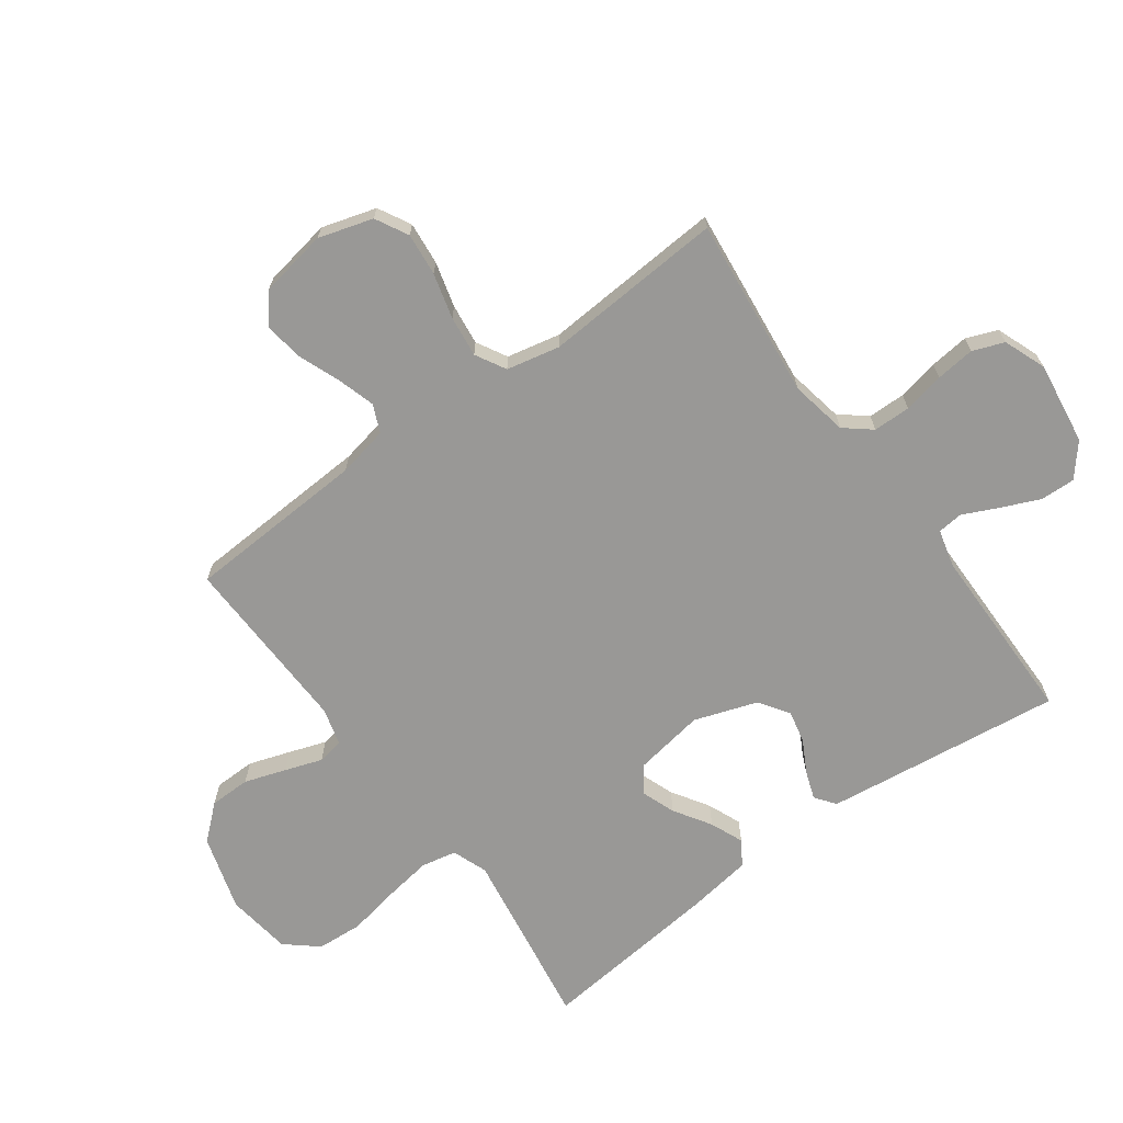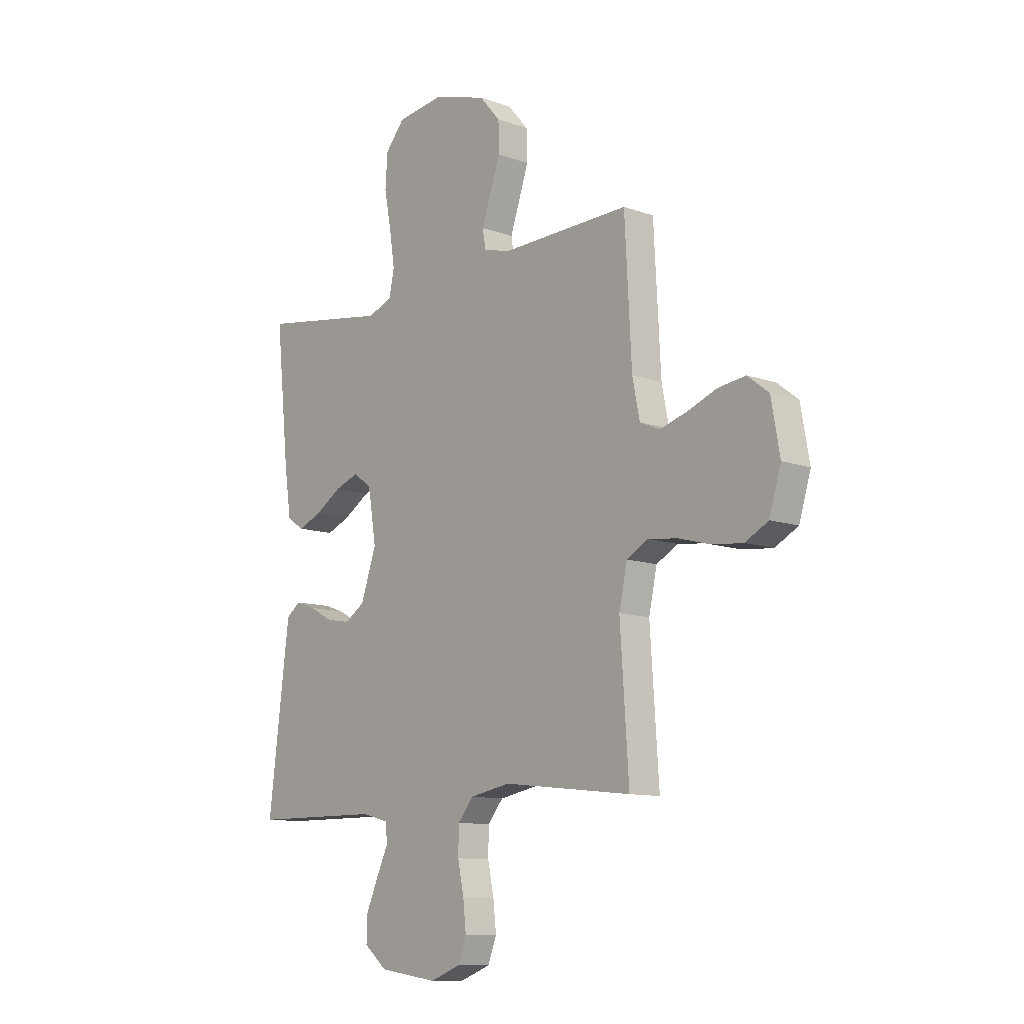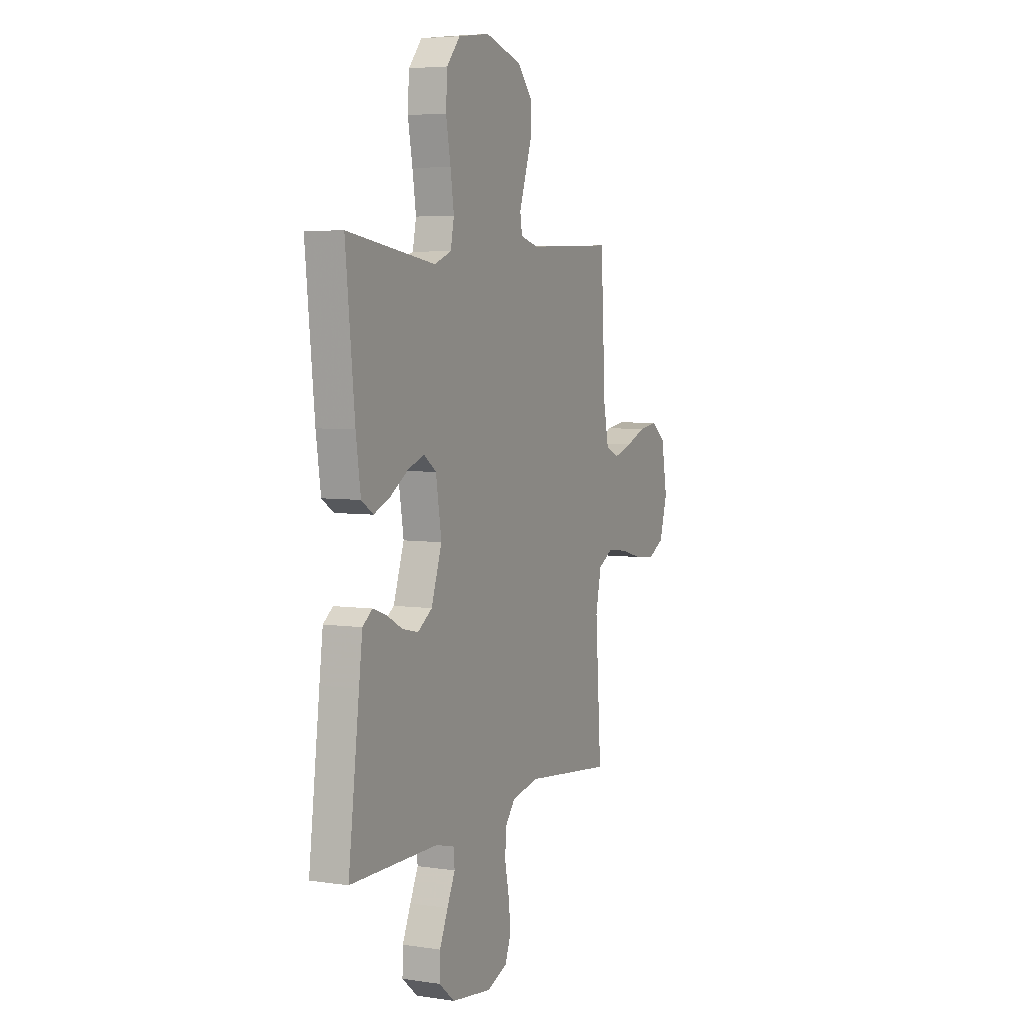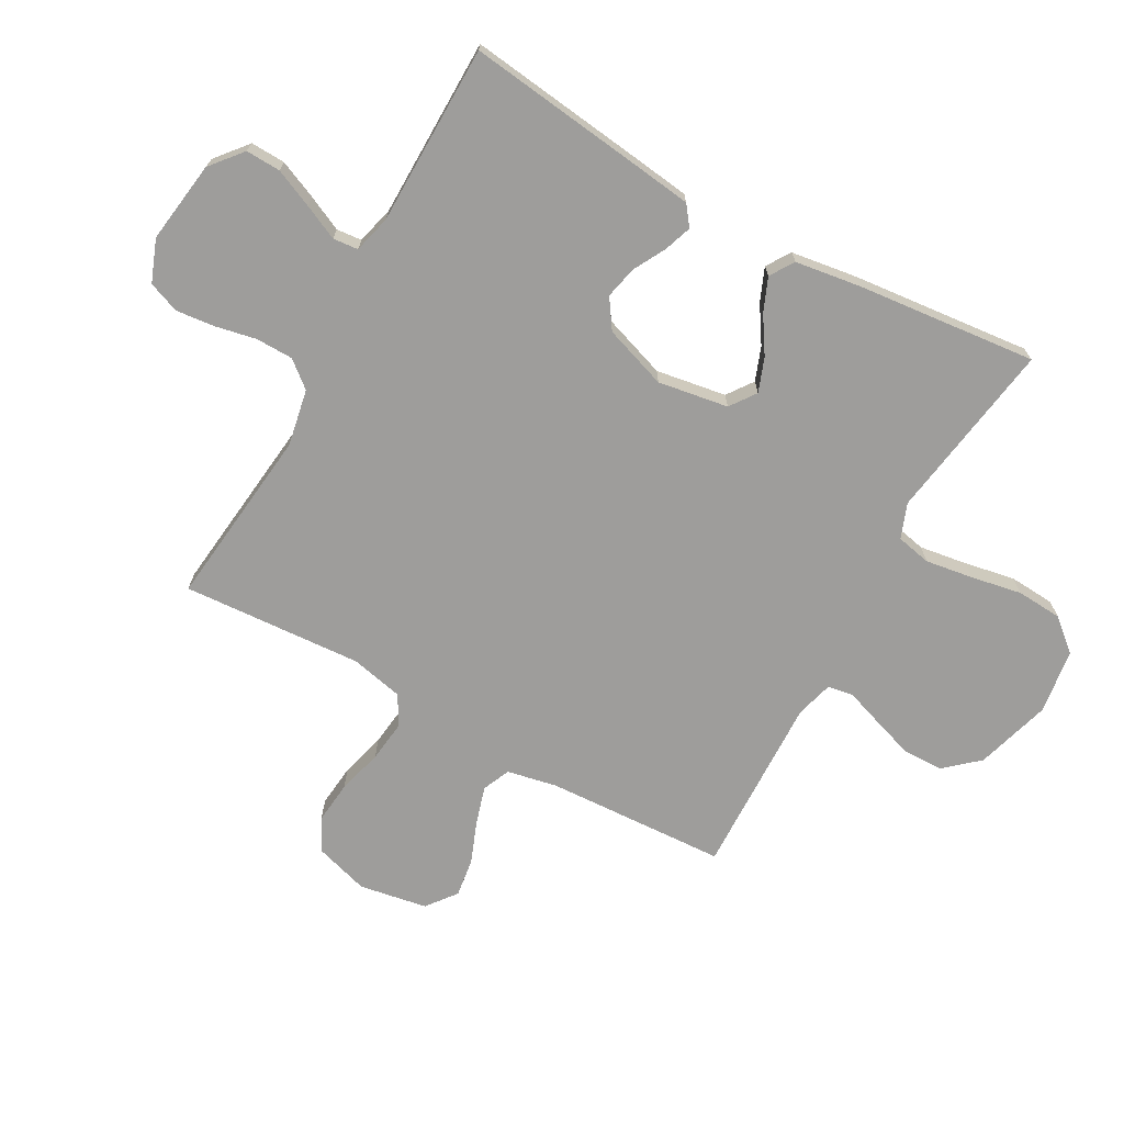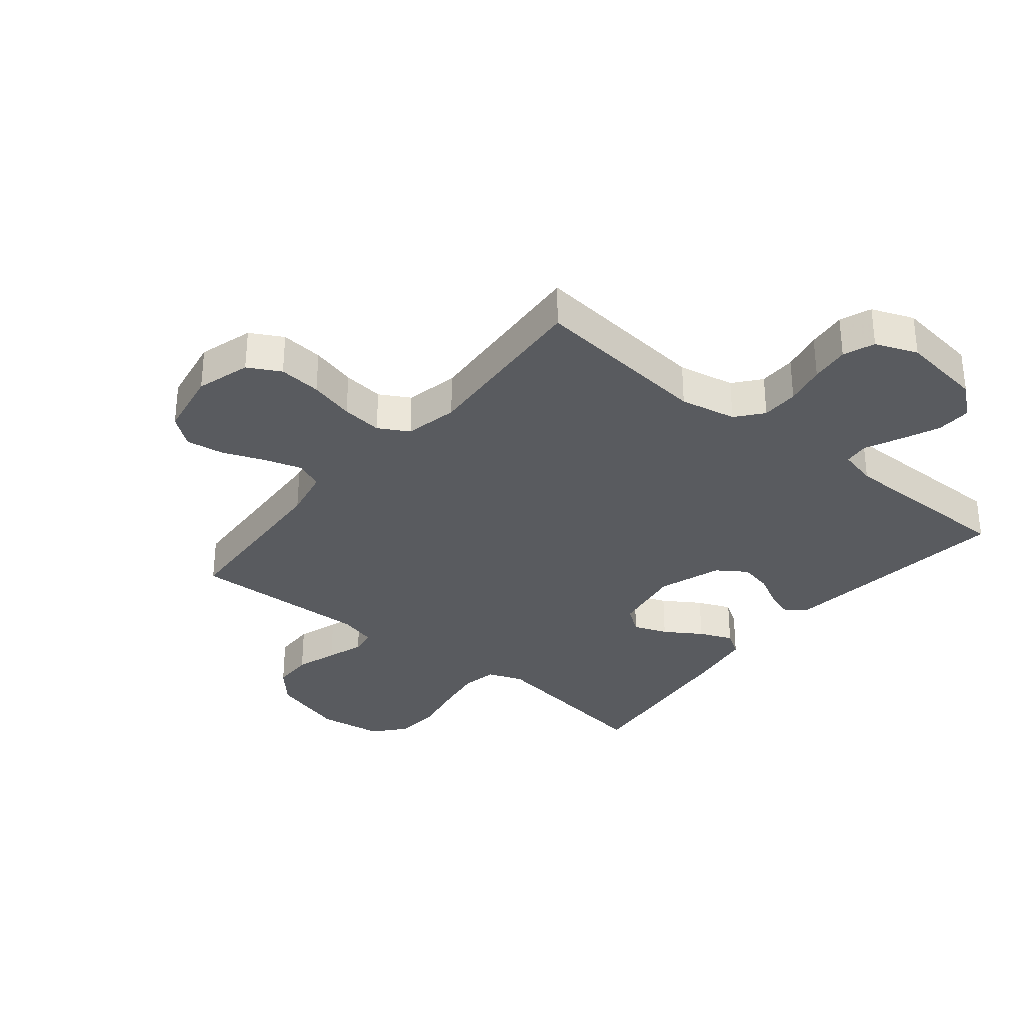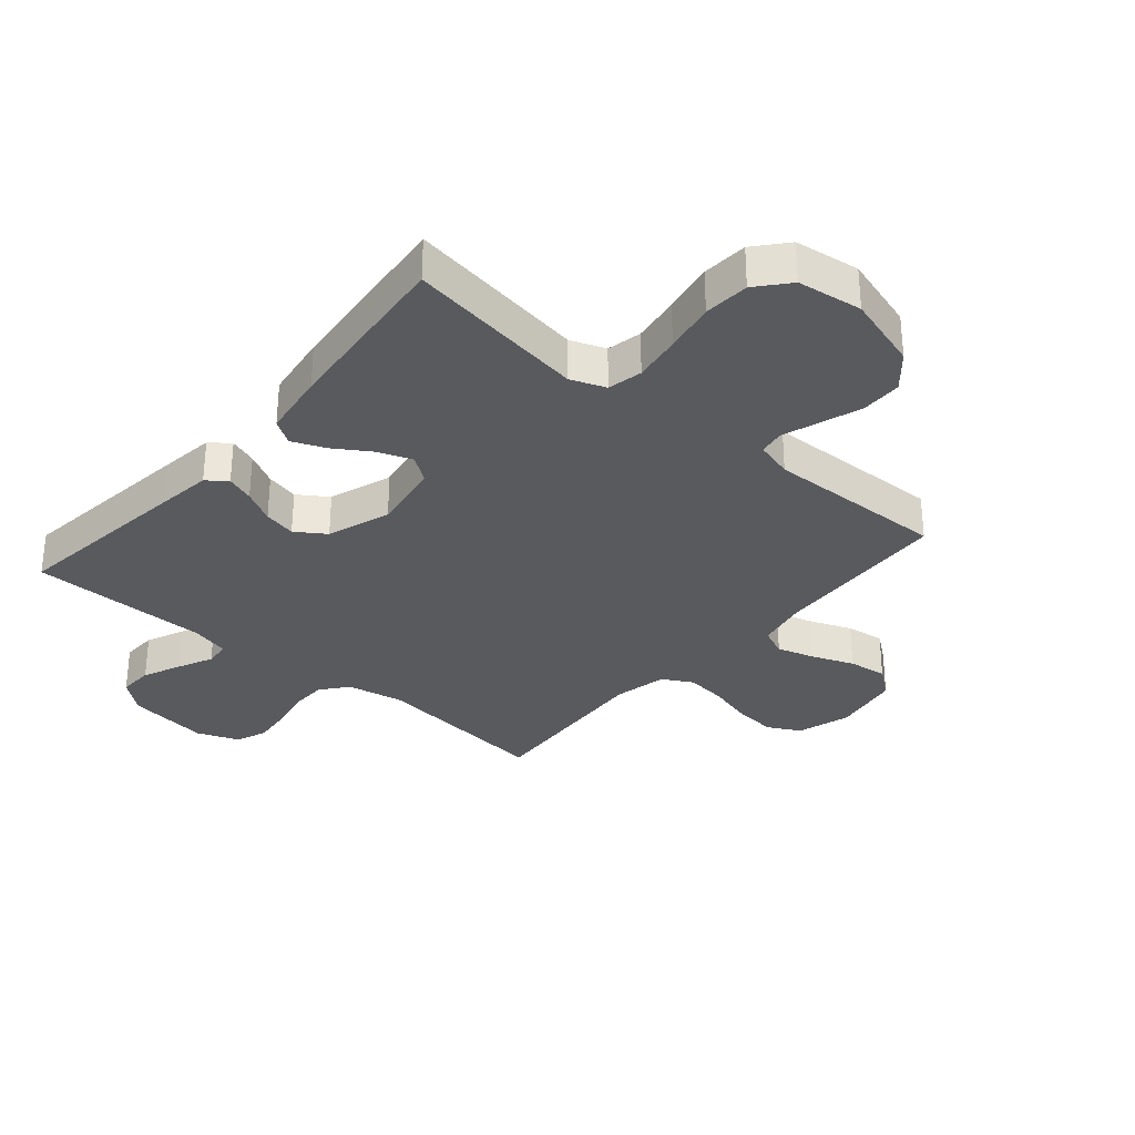
<metadata>
{"format":"obj","ext":"obj","renderer":"f3d","projection":"perspective","resolution":1024,"background":"white","views":[{"elev":-68.6,"azim":126.1,"up":"+Y"},{"elev":-10.8,"azim":48.4,"up":"+Z"},{"elev":5.2,"azim":-65.1,"up":"+Z"},{"elev":-70.6,"azim":-119.1,"up":"+Y"},{"elev":-32.5,"azim":141.0,"up":"+Y"},{"elev":-31.6,"azim":-40.6,"up":"+Y"}]}
</metadata>
<code>
v 0.5 0.07 -0.5
v 0.2 0.07 -0.467
v 0.106 0.07 -0.485
v 0.07 0.07 -0.529
v 0.069 0.07 -0.591
v 0.083 0.07 -0.659
v 0.09 0.07 -0.724
v 0.07 0.07 -0.776
v 0 0.07 -0.803
v -0.137 0.07 -0.784
v -0.19 0.07 -0.74
v -0.188 0.07 -0.682
v -0.16 0.07 -0.618
v -0.133 0.07 -0.56
v -0.137 0.07 -0.518
v -0.2 0.07 -0.502
v -0.5 0.07 -0.5
v -0.463 0.07 -0.2
v -0.451 0.07 -0.106
v -0.418 0.07 -0.081
v -0.372 0.07 -0.097
v -0.318 0.07 -0.126
v -0.264 0.07 -0.138
v -0.215 0.07 -0.105
v -0.179 0.07 0
v -0.198 0.07 0.117
v -0.241 0.07 0.148
v -0.297 0.07 0.127
v -0.358 0.07 0.088
v -0.413 0.07 0.065
v -0.453 0.07 0.091
v -0.469 0.07 0.2
v -0.5 0.07 0.5
v -0.2 0.07 0.454
v -0.142 0.07 0.476
v -0.13 0.07 0.534
v -0.142 0.07 0.613
v -0.158 0.07 0.698
v -0.153 0.07 0.774
v -0.108 0.07 0.827
v 0 0.07 0.842
v 0.125 0.07 0.805
v 0.174 0.07 0.749
v 0.175 0.07 0.681
v 0.152 0.07 0.612
v 0.131 0.07 0.551
v 0.138 0.07 0.508
v 0.2 0.07 0.491
v 0.5 0.07 0.5
v 0.516 0.07 0.2
v 0.533 0.07 0.116
v 0.579 0.07 0.096
v 0.642 0.07 0.115
v 0.711 0.07 0.142
v 0.775 0.07 0.151
v 0.824 0.07 0.113
v 0.844 0.07 0
v 0.817 0.07 -0.09
v 0.763 0.07 -0.119
v 0.692 0.07 -0.112
v 0.617 0.07 -0.092
v 0.549 0.07 -0.084
v 0.499 0.07 -0.112
v 0.48 0.07 -0.2
v 0.5 0 -0.5
v 0.2 0 -0.467
v 0.106 0 -0.485
v 0.07 0 -0.529
v 0.069 0 -0.591
v 0.083 0 -0.659
v 0.09 0 -0.724
v 0.07 0 -0.776
v 0 0 -0.803
v -0.137 0 -0.784
v -0.19 0 -0.74
v -0.188 0 -0.682
v -0.16 0 -0.618
v -0.133 0 -0.56
v -0.137 0 -0.518
v -0.2 0 -0.502
v -0.5 0 -0.5
v -0.463 0 -0.2
v -0.451 0 -0.106
v -0.418 0 -0.081
v -0.372 0 -0.097
v -0.318 0 -0.126
v -0.264 0 -0.138
v -0.215 0 -0.105
v -0.179 0 0
v -0.198 0 0.117
v -0.241 0 0.148
v -0.297 0 0.127
v -0.358 0 0.088
v -0.413 0 0.065
v -0.453 0 0.091
v -0.469 0 0.2
v -0.5 0 0.5
v -0.2 0 0.454
v -0.142 0 0.476
v -0.13 0 0.534
v -0.142 0 0.613
v -0.158 0 0.698
v -0.153 0 0.774
v -0.108 0 0.827
v 0 0 0.842
v 0.125 0 0.805
v 0.174 0 0.749
v 0.175 0 0.681
v 0.152 0 0.612
v 0.131 0 0.551
v 0.138 0 0.508
v 0.2 0 0.491
v 0.5 0 0.5
v 0.516 0 0.2
v 0.533 0 0.116
v 0.579 0 0.096
v 0.642 0 0.115
v 0.711 0 0.142
v 0.775 0 0.151
v 0.824 0 0.113
v 0.844 0 0
v 0.817 0 -0.09
v 0.763 0 -0.119
v 0.692 0 -0.112
v 0.617 0 -0.092
v 0.549 0 -0.084
v 0.499 0 -0.112
v 0.48 0 -0.2
f 58 59 60 61
f 58 61 62
f 57 58 62
f 56 57 62
f 53 54 55 56
f 52 53 56 62
f 51 52 62 63
f 48 49 50
f 47 48 50 51
f 43 44 45 46
f 41 42 43 46
f 41 46 47
f 40 41 47
f 37 38 39 40
f 36 37 40 47
f 35 36 47 51
f 31 32 33 34
f 28 29 30 31
f 27 28 31 34
f 26 27 34 35
f 19 20 21 22
f 19 22 23
f 16 17 18 19
f 15 16 19 23
f 11 12 13 14
f 9 10 11 14
f 9 14 15
f 5 6 7 8
f 5 8 9 15
f 64 1 2
f 64 2 3
f 63 64 3
f 51 63 3
f 25 26 35 51
f 24 25 51 3
f 23 24 3 4
f 4 5 15 23
f 125 124 123 122
f 126 125 122
f 126 122 121
f 126 121 120
f 120 119 118 117
f 126 120 117 116
f 127 126 116 115
f 114 113 112
f 115 114 112 111
f 110 109 108 107
f 110 107 106 105
f 111 110 105
f 111 105 104
f 104 103 102 101
f 111 104 101 100
f 115 111 100 99
f 98 97 96 95
f 95 94 93 92
f 98 95 92 91
f 99 98 91 90
f 86 85 84 83
f 87 86 83
f 83 82 81 80
f 87 83 80 79
f 78 77 76 75
f 78 75 74 73
f 79 78 73
f 72 71 70 69
f 79 73 72 69
f 66 65 128
f 67 66 128
f 67 128 127
f 67 127 115
f 115 99 90 89
f 67 115 89 88
f 68 67 88 87
f 87 79 69 68
f 1 65 66 2
f 2 66 67 3
f 3 67 68 4
f 4 68 69 5
f 5 69 70 6
f 6 70 71 7
f 7 71 72 8
f 8 72 73 9
f 9 73 74 10
f 10 74 75 11
f 11 75 76 12
f 12 76 77 13
f 13 77 78 14
f 14 78 79 15
f 15 79 80 16
f 16 80 81 17
f 17 81 82 18
f 18 82 83 19
f 19 83 84 20
f 20 84 85 21
f 21 85 86 22
f 22 86 87 23
f 23 87 88 24
f 24 88 89 25
f 25 89 90 26
f 26 90 91 27
f 27 91 92 28
f 28 92 93 29
f 29 93 94 30
f 30 94 95 31
f 31 95 96 32
f 32 96 97 33
f 33 97 98 34
f 34 98 99 35
f 35 99 100 36
f 36 100 101 37
f 37 101 102 38
f 38 102 103 39
f 39 103 104 40
f 40 104 105 41
f 41 105 106 42
f 42 106 107 43
f 43 107 108 44
f 44 108 109 45
f 45 109 110 46
f 46 110 111 47
f 47 111 112 48
f 48 112 113 49
f 49 113 114 50
f 50 114 115 51
f 51 115 116 52
f 52 116 117 53
f 53 117 118 54
f 54 118 119 55
f 55 119 120 56
f 56 120 121 57
f 57 121 122 58
f 58 122 123 59
f 59 123 124 60
f 60 124 125 61
f 61 125 126 62
f 62 126 127 63
f 63 127 128 64
f 64 128 65 1

</code>
